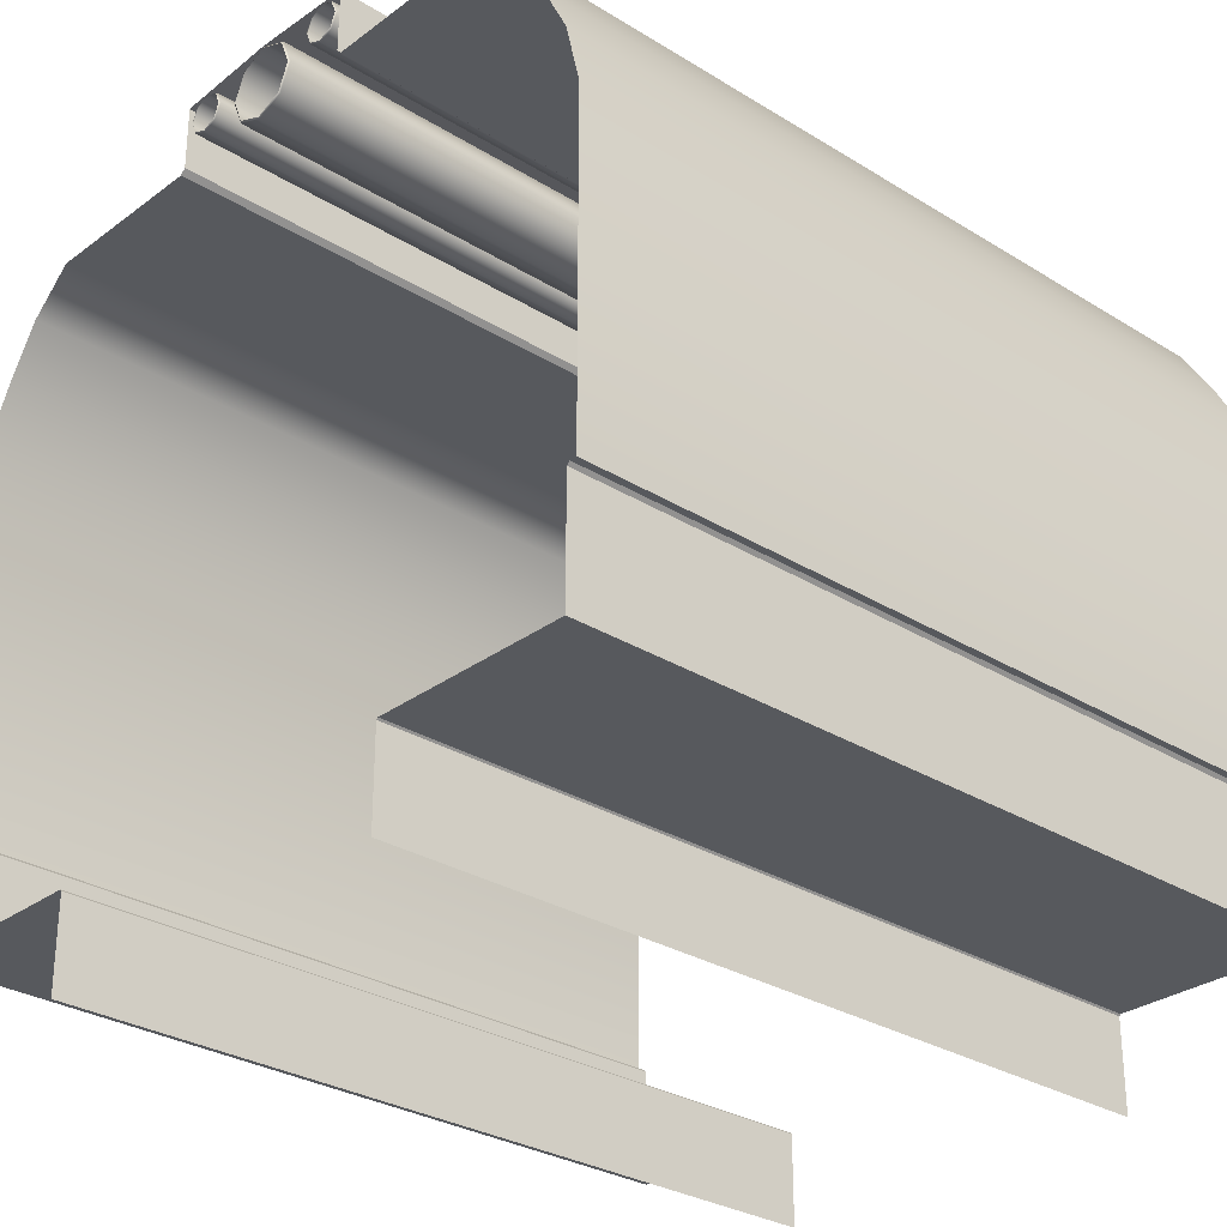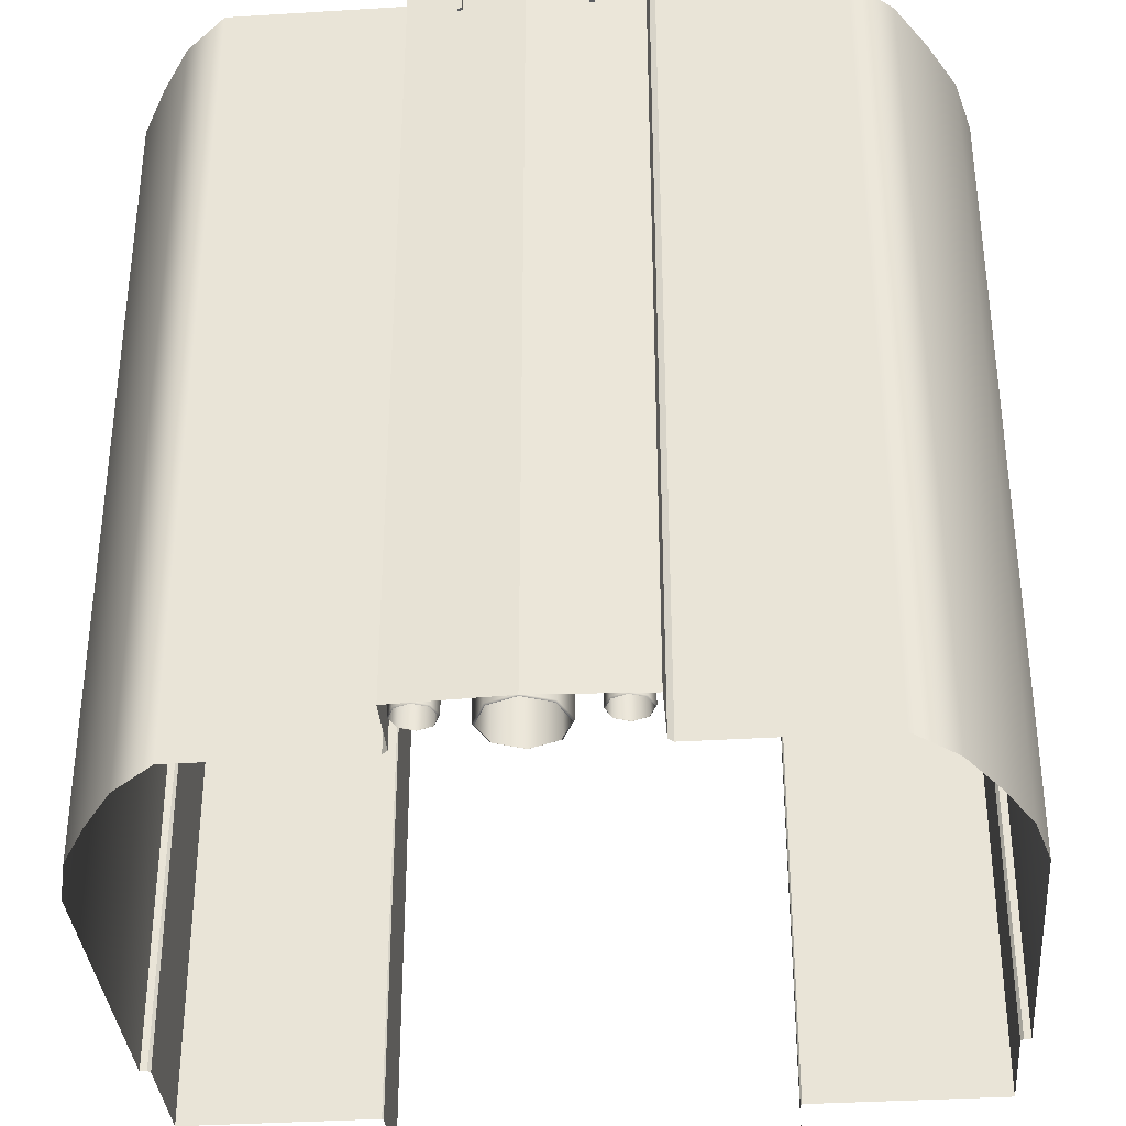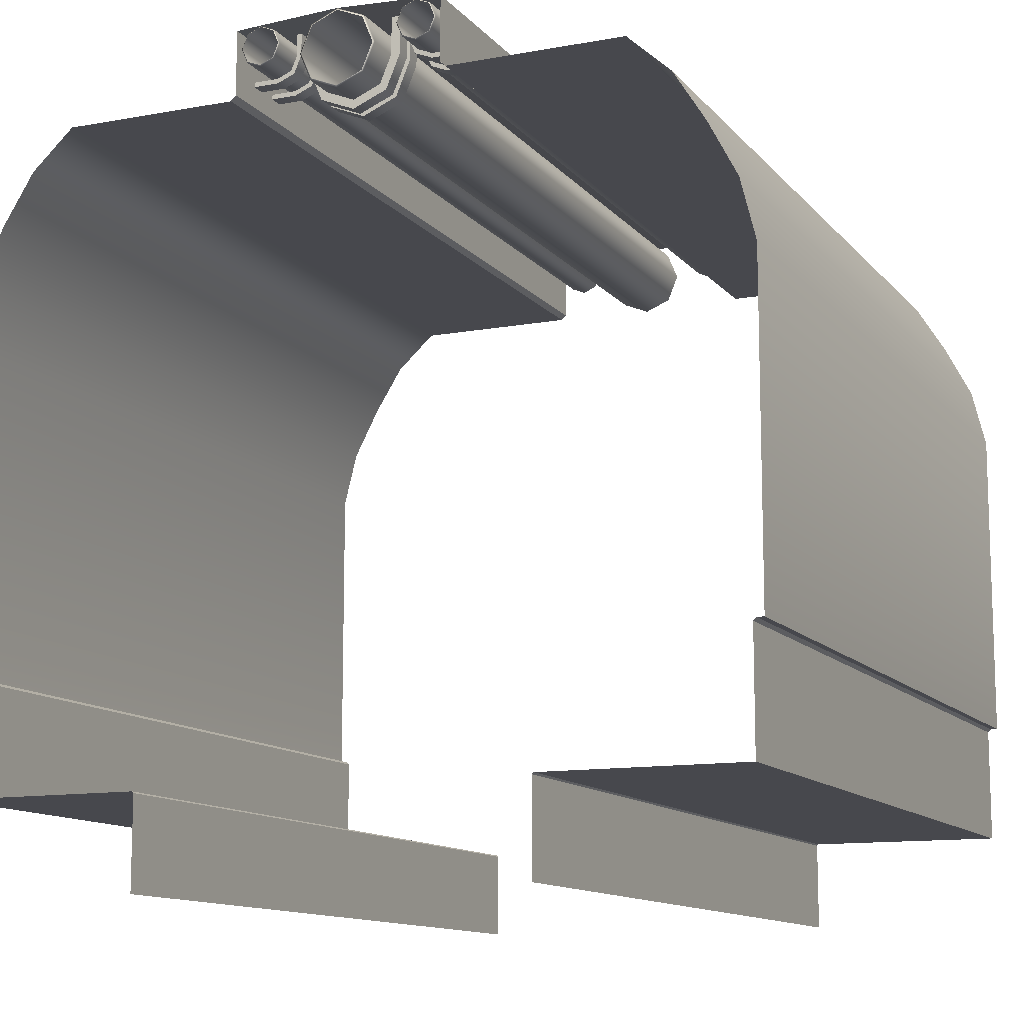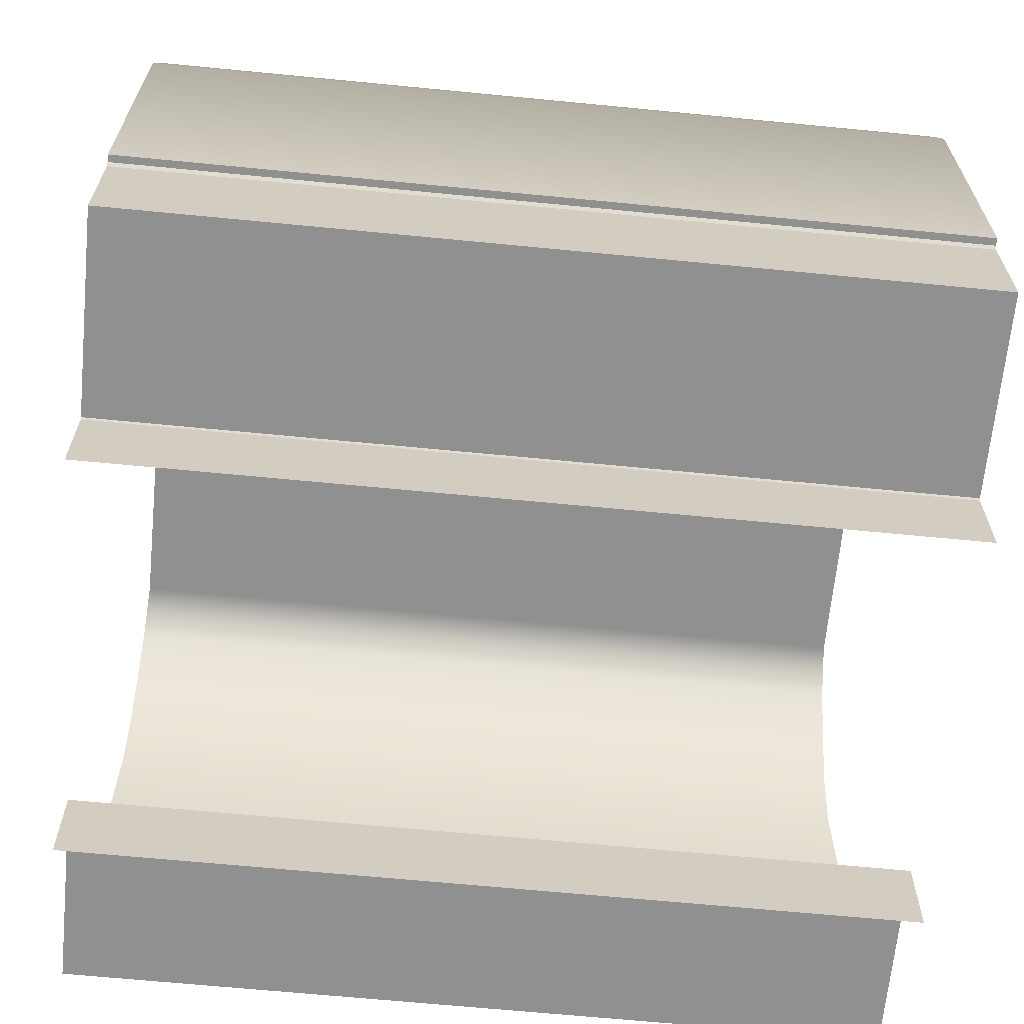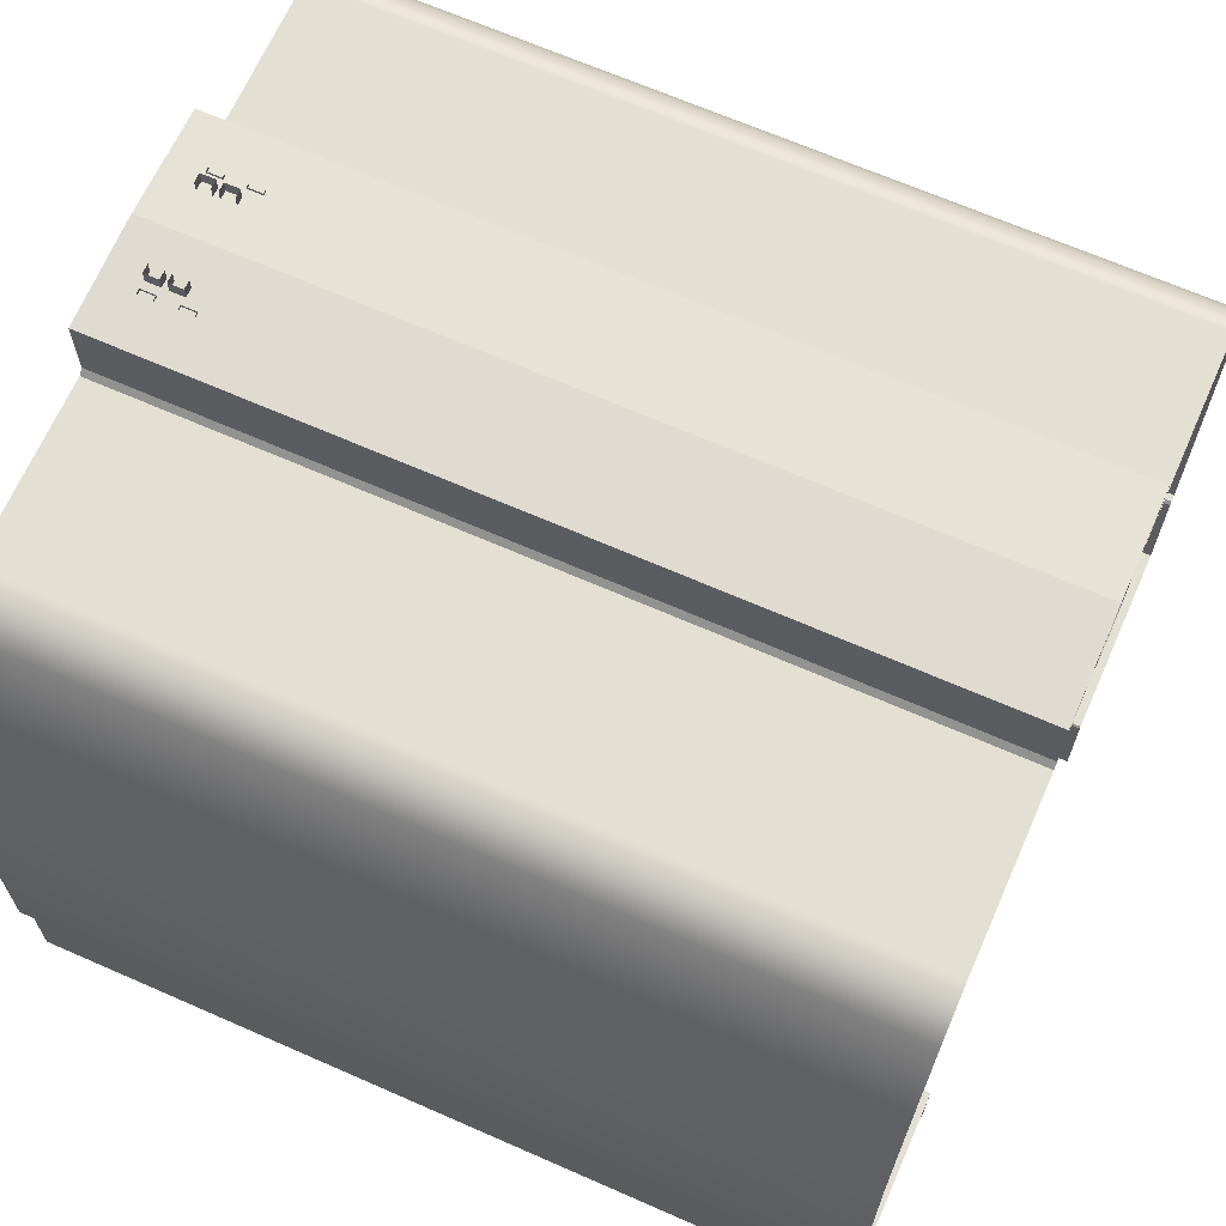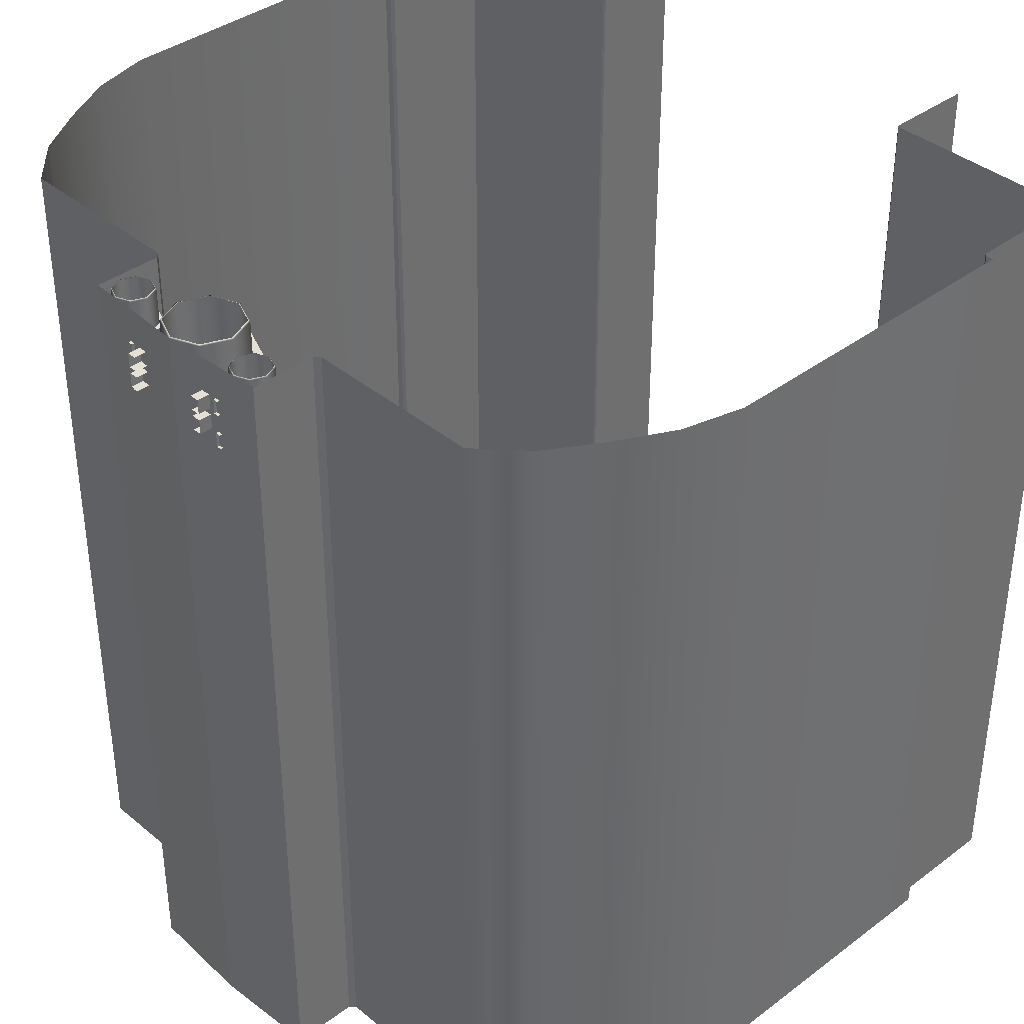
<metadata>
{"format":"obj","ext":"obj","renderer":"f3d","projection":"perspective","resolution":1024,"background":"white","views":[{"elev":-29.4,"azim":-132.5,"up":"+Y"},{"elev":-35.5,"azim":-175.3,"up":"+Z"},{"elev":-11.9,"azim":23.7,"up":"+Y"},{"elev":-65.8,"azim":84.4,"up":"+Y"},{"elev":66.9,"azim":113.8,"up":"+Y"},{"elev":38.1,"azim":-133.6,"up":"+Z"}]}
</metadata>
<code>
g ModularSewerStraight:default1
v -0.846 5.319 0
v -2.15 5.82 0
v -2.15 5.82 -5.833
v -0.846 5.319 -5.833
v -2.15 5.356 0
v -2.113 5.319 0
v -2.113 5.319 -5.833
v -2.15 5.356 -5.833
v -1.505 0 -5.833
v 0 3.851 -5.833
v -0.3135 4.675 -5.833
v -1.505 0 0
v 0 3.851 0
v -0.3135 4.675 0
v -0.0723 0.664 -5.833
v -0.0723 0.664 0
v 0 1.524 0
v 0 1.524 -5.833
v -0.0723 1.502 -5.833
v -0.05092 1.524 -5.833
v -0.05092 1.524 0
v -0.0723 1.502 0
v -1.505 0.6524 -5.833
v -1.493 0.664 -5.833
v -1.493 0.664 0
v -1.505 0.6524 0
v -0.1075 4.281 0
v -0.1075 4.281 -5.833
v -0.5385 5.037 0
v -0.5385 5.037 -5.833
v -2.916 5.858 0
v -2.916 5.858 -5.833
v -3.72 5.319 0
v -3.72 5.319 -5.833
v -4.987 5.319 -5.833
v -4.987 5.319 0
v -3.683 5.356 -5.833
v -3.683 5.356 0
v -3.683 5.82 0
v -3.683 5.82 -5.833
v -5.761 1.502 0
v -5.761 1.502 -5.833
v -5.761 0.664 -5.833
v -5.761 0.664 0
v -4.328 0.6524 0
v -4.328 0.6524 -5.833
v -4.328 0 -5.833
v -4.328 0 0
v -5.833 1.524 -5.833
v -5.782 1.524 -5.833
v -5.782 1.524 0
v -5.833 1.524 0
v -2.916 5.858 0
v -2.916 5.858 -5.833
v -5.52 4.675 -5.833
v -5.52 4.675 0
v -5.294 5.037 0
v -5.294 5.037 -5.833
v -4.34 0.664 -5.833
v -4.34 0.664 0
v -5.725 4.281 -5.833
v -5.725 4.281 0
v -5.833 3.851 -5.833
v -5.833 3.851 0
g ModularSewerStraight:polySurface96 ModularSewerStraight:polySurface97 ModularSewerStraight:polySurface1
f 6 7 4 1
f 8 5 2 3
f 6 5 8 7
f 22 19 15 16
f 26 23 9 12
f 18 20 21 17
f 3 2 31 32
f 11 14 29 30
f 15 24 25 16
f 20 19 22 21
f 24 23 26 25
f 28 27 14 11
f 30 29 1 4
f 10 13 27 28
f 10 18 17 13
f 33 36 35 34
f 37 40 39 38
f 33 34 37 38
f 41 44 43 42
f 45 48 47 46
f 49 52 51 50
f 40 54 53 39
f 55 58 57 56
f 43 44 60 59
f 50 51 41 42
f 59 60 45 46
f 61 55 56 62
f 58 35 36 57
f 63 61 62 64
f 63 64 52 49
g default
v -2.916 5.297 -0.5098
v -2.718 5.379 -0.5098
v -2.718 5.379 -0.406
v -2.916 5.297 -0.406
v -2.636 5.578 -0.5098
v -2.636 5.578 -0.406
v -2.672 5.333 -0.5098
v -2.916 5.231 -0.5098
v -2.672 5.333 -0.406
v -2.916 5.231 -0.406
v -2.57 5.578 -0.5098
v -2.57 5.578 -0.406
v -2.636 5.931 -0.5098
v -2.57 5.931 -0.5098
v -2.636 5.931 -0.406
v -2.57 5.931 -0.406
v -3.161 5.333 -0.5098
v -3.161 5.333 -0.406
v -3.263 5.578 -0.5098
v -3.263 5.578 -0.406
v -3.115 5.379 -0.5098
v -3.115 5.379 -0.406
v -3.197 5.578 -0.5098
v -3.197 5.578 -0.406
v -3.197 5.931 -0.5098
v -3.263 5.931 -0.5098
v -3.263 5.931 -0.406
v -3.197 5.931 -0.406
v -3.106 5.767 -5.833
v -3.184 5.578 -5.833
v -3.106 5.388 -5.833
v -2.916 5.31 -5.833
v -2.727 5.388 -5.833
v -2.649 5.578 -5.833
v -2.727 5.767 -5.833
v -2.916 5.845 -5.833
v -3.106 5.767 0
v -3.184 5.578 0
v -3.106 5.388 0
v -2.916 5.31 0
v -2.727 5.388 0
v -2.649 5.578 -0
v -2.727 5.767 -0
v -2.916 5.845 0
v -3.115 5.379 -5.824
v -3.197 5.578 -5.824
v -3.115 5.776 -5.824
v -2.916 5.858 -5.824
v -2.718 5.776 -5.824
v -2.636 5.578 -5.824
v -2.718 5.379 -5.824
v -2.916 5.297 -5.824
v -2.916 5.297 -0.006315
v -3.115 5.379 -0.006315
v -3.197 5.578 -0.006315
v -3.115 5.776 -0.006315
v -2.916 5.858 -0.006315
v -2.718 5.776 -0.006315
v -2.636 5.578 -0.006315
v -2.718 5.379 -0.006315
v -2.916 5.297 -0.3592
v -2.718 5.379 -0.3592
v -2.718 5.379 -0.2554
v -2.916 5.297 -0.2554
v -2.636 5.578 -0.3592
v -2.636 5.578 -0.2554
v -2.672 5.333 -0.3592
v -2.916 5.231 -0.3592
v -2.672 5.333 -0.2554
v -2.916 5.231 -0.2554
v -2.57 5.578 -0.3592
v -2.57 5.578 -0.2554
v -2.636 5.931 -0.3592
v -2.57 5.931 -0.3592
v -2.636 5.931 -0.2554
v -2.57 5.931 -0.2554
v -3.161 5.333 -0.3592
v -3.161 5.333 -0.2554
v -3.263 5.578 -0.3592
v -3.263 5.578 -0.2554
v -3.115 5.379 -0.3592
v -3.115 5.379 -0.2554
v -3.197 5.578 -0.3592
v -3.197 5.578 -0.2554
v -3.197 5.931 -0.3592
v -3.263 5.931 -0.3592
v -3.263 5.931 -0.2554
v -3.197 5.931 -0.2554
v -2.235 5.779 -5.833
v -2.332 5.82 -5.833
v -2.429 5.779 -5.833
v -2.47 5.682 -5.833
v -2.429 5.585 -5.833
v -2.332 5.544 -5.833
v -2.235 5.585 -5.833
v -2.195 5.682 -5.833
v -2.235 5.779 0
v -2.332 5.82 0
v -2.429 5.779 0
v -2.47 5.682 0
v -2.429 5.585 0
v -2.332 5.544 0
v -2.235 5.585 0
v -2.195 5.682 0
v -2.434 5.784 -5.824
v -2.332 5.827 -5.824
v -2.23 5.784 -5.824
v -2.188 5.682 -5.824
v -2.23 5.58 -5.824
v -2.332 5.538 -5.824
v -2.434 5.58 -5.824
v -2.477 5.682 -5.824
v -2.477 5.682 -0.006315
v -2.434 5.784 -0.006315
v -2.332 5.827 -0.006315
v -2.23 5.784 -0.006315
v -2.188 5.682 -0.006315
v -2.23 5.58 -0.006315
v -2.332 5.538 -0.006315
v -2.434 5.58 -0.006315
v -2.477 5.682 -0.3592
v -2.434 5.58 -0.3592
v -2.434 5.58 -0.2554
v -2.477 5.682 -0.2554
v -2.332 5.538 -0.3592
v -2.332 5.538 -0.2554
v -2.458 5.556 -0.3592
v -2.51 5.682 -0.3592
v -2.458 5.556 -0.2554
v -2.51 5.682 -0.2554
v -2.332 5.504 -0.3592
v -2.332 5.504 -0.2554
v -2.477 5.857 -0.3592
v -2.51 5.857 -0.3592
v -2.477 5.857 -0.2554
v -2.51 5.857 -0.2554
v -2.15 5.538 -0.3592
v -2.15 5.504 -0.3592
v -2.15 5.538 -0.2554
v -2.15 5.504 -0.2554
v -2.477 5.682 -0.6123
v -2.434 5.58 -0.6123
v -2.434 5.58 -0.5085
v -2.477 5.682 -0.5085
v -2.332 5.538 -0.6123
v -2.332 5.538 -0.5085
v -2.458 5.556 -0.6123
v -2.51 5.682 -0.6123
v -2.458 5.556 -0.5085
v -2.51 5.682 -0.5085
v -2.332 5.504 -0.6123
v -2.332 5.504 -0.5085
v -2.477 5.857 -0.6123
v -2.51 5.857 -0.6123
v -2.477 5.857 -0.5085
v -2.51 5.857 -0.5085
v -2.15 5.538 -0.6123
v -2.15 5.504 -0.6123
v -2.15 5.538 -0.5085
v -2.15 5.504 -0.5085
v -3.598 5.779 -5.833
v -3.501 5.82 -5.833
v -3.403 5.779 -5.833
v -3.363 5.682 -5.833
v -3.403 5.585 -5.833
v -3.501 5.544 -5.833
v -3.598 5.585 -5.833
v -3.638 5.682 -5.833
v -3.598 5.779 0
v -3.501 5.82 0
v -3.403 5.779 0
v -3.363 5.682 0
v -3.403 5.585 0
v -3.501 5.544 0
v -3.598 5.585 0
v -3.638 5.682 0
v -3.399 5.784 -5.824
v -3.501 5.827 -5.824
v -3.603 5.784 -5.824
v -3.645 5.682 -5.824
v -3.603 5.58 -5.824
v -3.501 5.538 -5.824
v -3.399 5.58 -5.824
v -3.356 5.682 -5.824
v -3.356 5.682 -0.006315
v -3.399 5.784 -0.006315
v -3.501 5.827 -0.006315
v -3.603 5.784 -0.006315
v -3.645 5.682 -0.006315
v -3.603 5.58 -0.006315
v -3.501 5.538 -0.006315
v -3.399 5.58 -0.006315
v -3.356 5.682 -0.3592
v -3.399 5.58 -0.3592
v -3.399 5.58 -0.2554
v -3.356 5.682 -0.2554
v -3.501 5.538 -0.3592
v -3.501 5.538 -0.2554
v -3.375 5.556 -0.3592
v -3.323 5.682 -0.3592
v -3.375 5.556 -0.2554
v -3.323 5.682 -0.2554
v -3.501 5.504 -0.3592
v -3.501 5.504 -0.2554
v -3.356 5.857 -0.3592
v -3.323 5.857 -0.3592
v -3.356 5.857 -0.2554
v -3.323 5.857 -0.2554
v -3.683 5.538 -0.3592
v -3.683 5.504 -0.3592
v -3.683 5.538 -0.2554
v -3.683 5.504 -0.2554
v -3.356 5.682 -0.6123
v -3.399 5.58 -0.6123
v -3.399 5.58 -0.5085
v -3.356 5.682 -0.5085
v -3.501 5.538 -0.6123
v -3.501 5.538 -0.5085
v -3.375 5.556 -0.6123
v -3.323 5.682 -0.6123
v -3.375 5.556 -0.5085
v -3.323 5.682 -0.5085
v -3.501 5.504 -0.6123
v -3.501 5.504 -0.5085
v -3.356 5.857 -0.6123
v -3.323 5.857 -0.6123
v -3.356 5.857 -0.5085
v -3.323 5.857 -0.5085
v -3.683 5.538 -0.6123
v -3.683 5.504 -0.6123
v -3.683 5.538 -0.5085
v -3.683 5.504 -0.5085
g polySurface310
f 72 71 73 74
f 71 75 76 73
f 65 66 71 72
f 67 68 74 73
f 66 69 75 71
f 70 67 73 76
f 75 69 77 78
f 70 76 80 79
f 76 75 78 80
f 72 74 82 81
f 81 82 84 83
f 65 72 81 85
f 86 82 74 68
f 85 81 83 87
f 88 84 82 86
f 83 90 89 87
f 88 92 91 84
f 84 91 90 83
f 93 94 110 111
f 94 95 109 110
f 95 96 116 109
f 96 97 115 116
f 97 98 114 115
f 98 99 113 114
f 99 100 112 113
f 100 93 111 112
f 110 109 118 119
f 111 110 119 120
f 112 111 120 121
f 113 112 121 122
f 114 113 122 123
f 115 114 123 124
f 116 115 124 117
f 109 116 117 118
f 118 117 104 103
f 119 118 103 102
f 120 119 102 101
f 121 120 101 108
f 122 121 108 107
f 123 122 107 106
f 124 123 106 105
f 117 124 105 104
f 132 131 133 134
f 131 135 136 133
f 125 126 131 132
f 127 128 134 133
f 126 129 135 131
f 130 127 133 136
f 135 129 137 138
f 130 136 140 139
f 136 135 138 140
f 132 134 142 141
f 141 142 144 143
f 125 132 141 145
f 146 142 134 128
f 145 141 143 147
f 148 144 142 146
f 143 150 149 147
f 148 152 151 144
f 144 151 150 143
f 153 154 170 171
f 154 155 169 170
f 155 156 176 169
f 156 157 175 176
f 157 158 174 175
f 158 159 173 174
f 159 160 172 173
f 160 153 171 172
f 170 169 178 179
f 171 170 179 180
f 172 171 180 181
f 173 172 181 182
f 174 173 182 183
f 175 174 183 184
f 176 175 184 177
f 169 176 177 178
f 178 177 164 163
f 179 178 163 162
f 180 179 162 161
f 181 180 161 168
f 182 181 168 167
f 183 182 167 166
f 184 183 166 165
f 177 184 165 164
f 192 191 193 194
f 191 195 196 193
f 185 186 191 192
f 187 188 194 193
f 186 189 195 191
f 190 187 193 196
f 185 192 198 197
f 194 188 199 200
f 192 194 200 198
f 195 189 201 202
f 190 196 204 203
f 196 195 202 204
f 212 211 213 214
f 211 215 216 213
f 205 206 211 212
f 207 208 214 213
f 206 209 215 211
f 210 207 213 216
f 205 212 218 217
f 214 208 219 220
f 212 214 220 218
f 215 209 221 222
f 210 216 224 223
f 216 215 222 224
f 225 243 242 226
f 226 242 241 227
f 227 241 248 228
f 228 248 247 229
f 229 247 246 230
f 230 246 245 231
f 231 245 244 232
f 232 244 243 225
f 242 251 250 241
f 243 252 251 242
f 244 253 252 243
f 245 254 253 244
f 246 255 254 245
f 247 256 255 246
f 248 249 256 247
f 241 250 249 248
f 250 235 236 249
f 251 234 235 250
f 252 233 234 251
f 253 240 233 252
f 254 239 240 253
f 255 238 239 254
f 256 237 238 255
f 249 236 237 256
f 264 266 265 263
f 263 265 268 267
f 257 264 263 258
f 259 265 266 260
f 258 263 267 261
f 262 268 265 259
f 257 269 270 264
f 266 272 271 260
f 264 270 272 266
f 267 274 273 261
f 262 275 276 268
f 268 276 274 267
f 284 286 285 283
f 283 285 288 287
f 277 284 283 278
f 279 285 286 280
f 278 283 287 281
f 282 288 285 279
f 277 289 290 284
f 286 292 291 280
f 284 290 292 286
f 287 294 293 281
f 282 295 296 288
f 288 296 294 287

</code>
